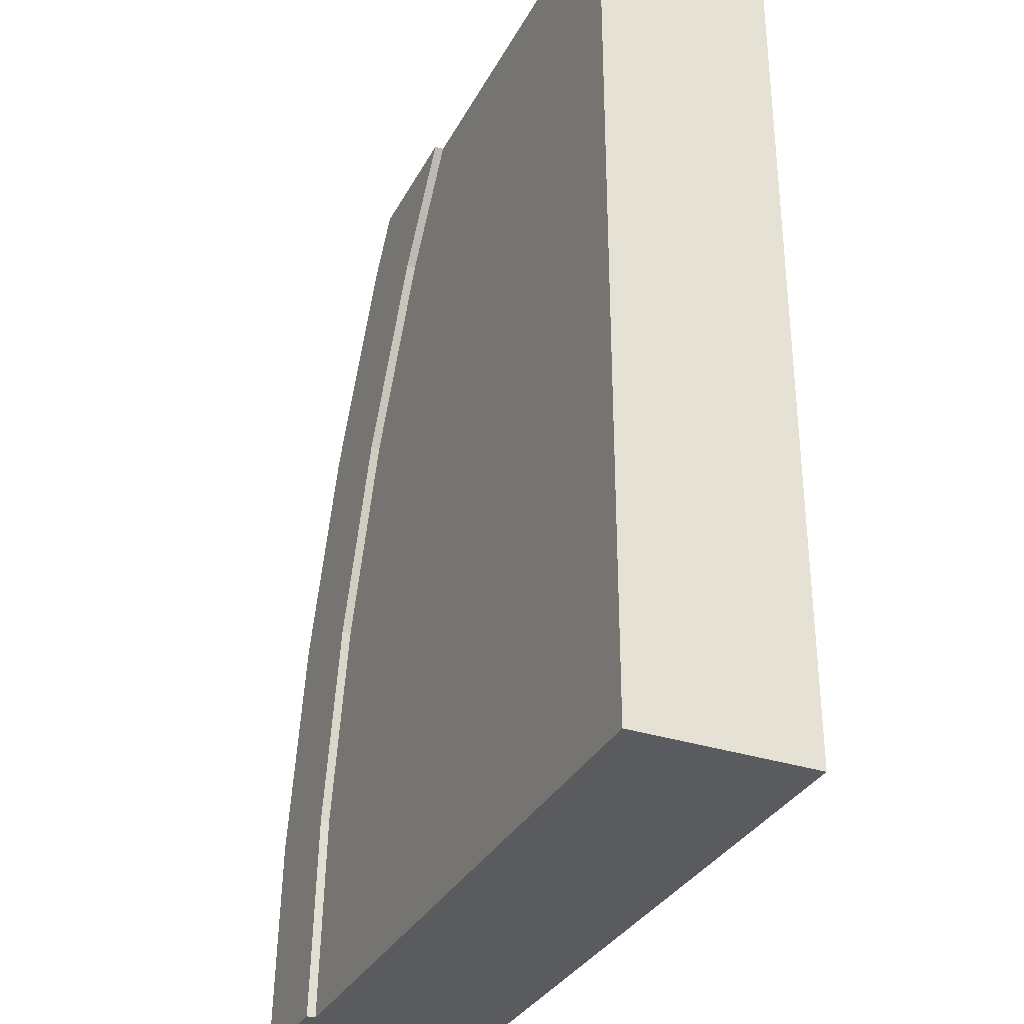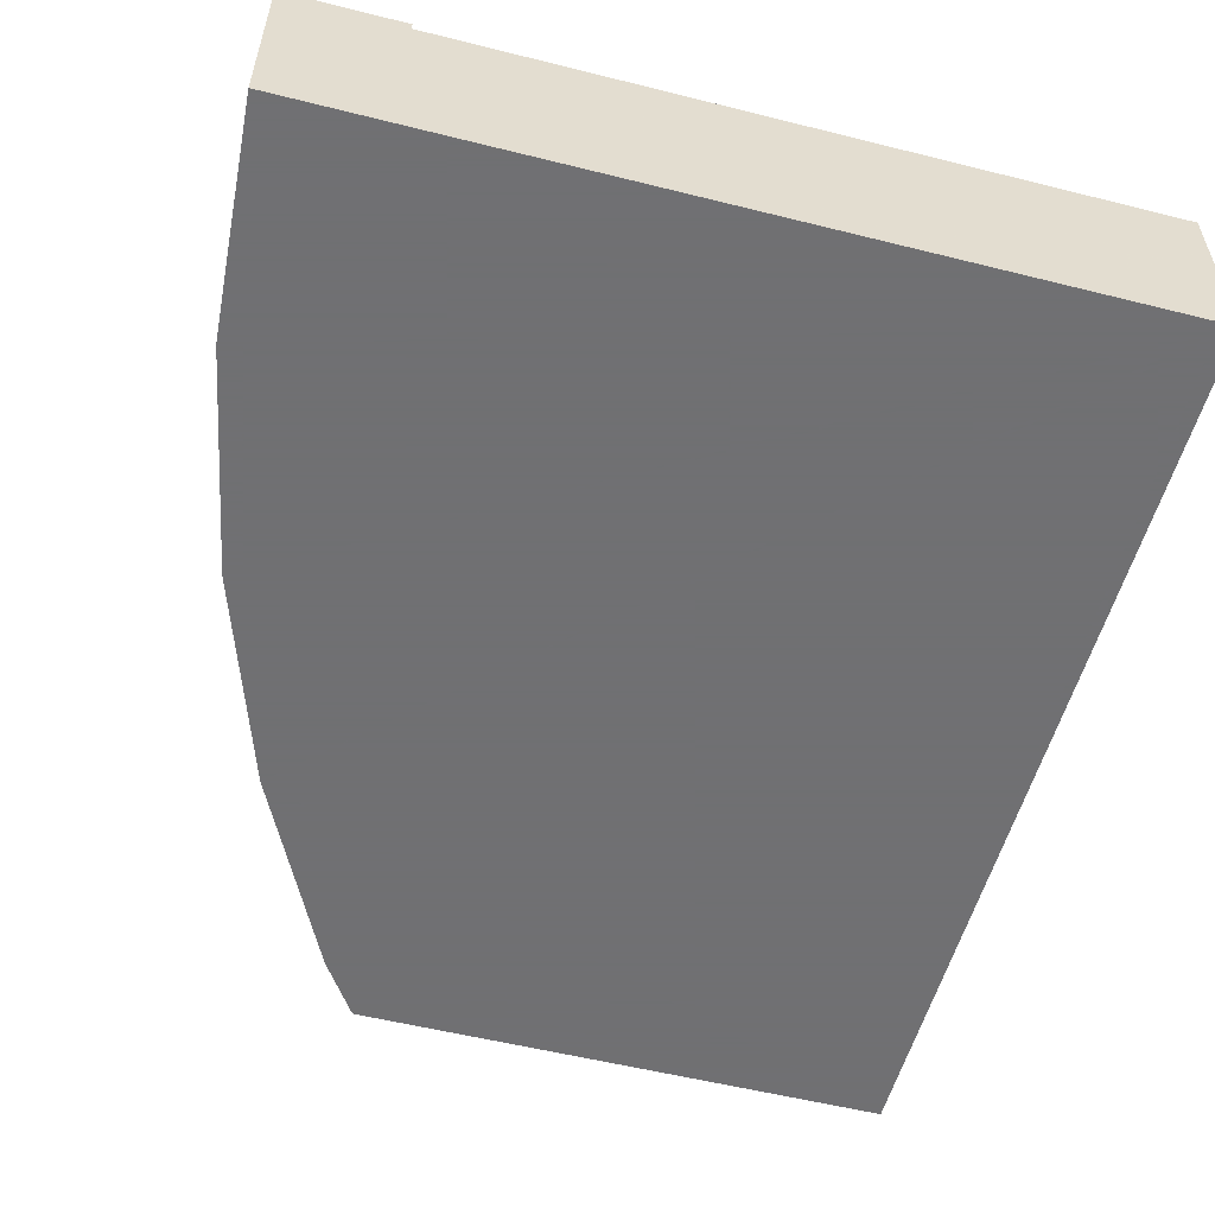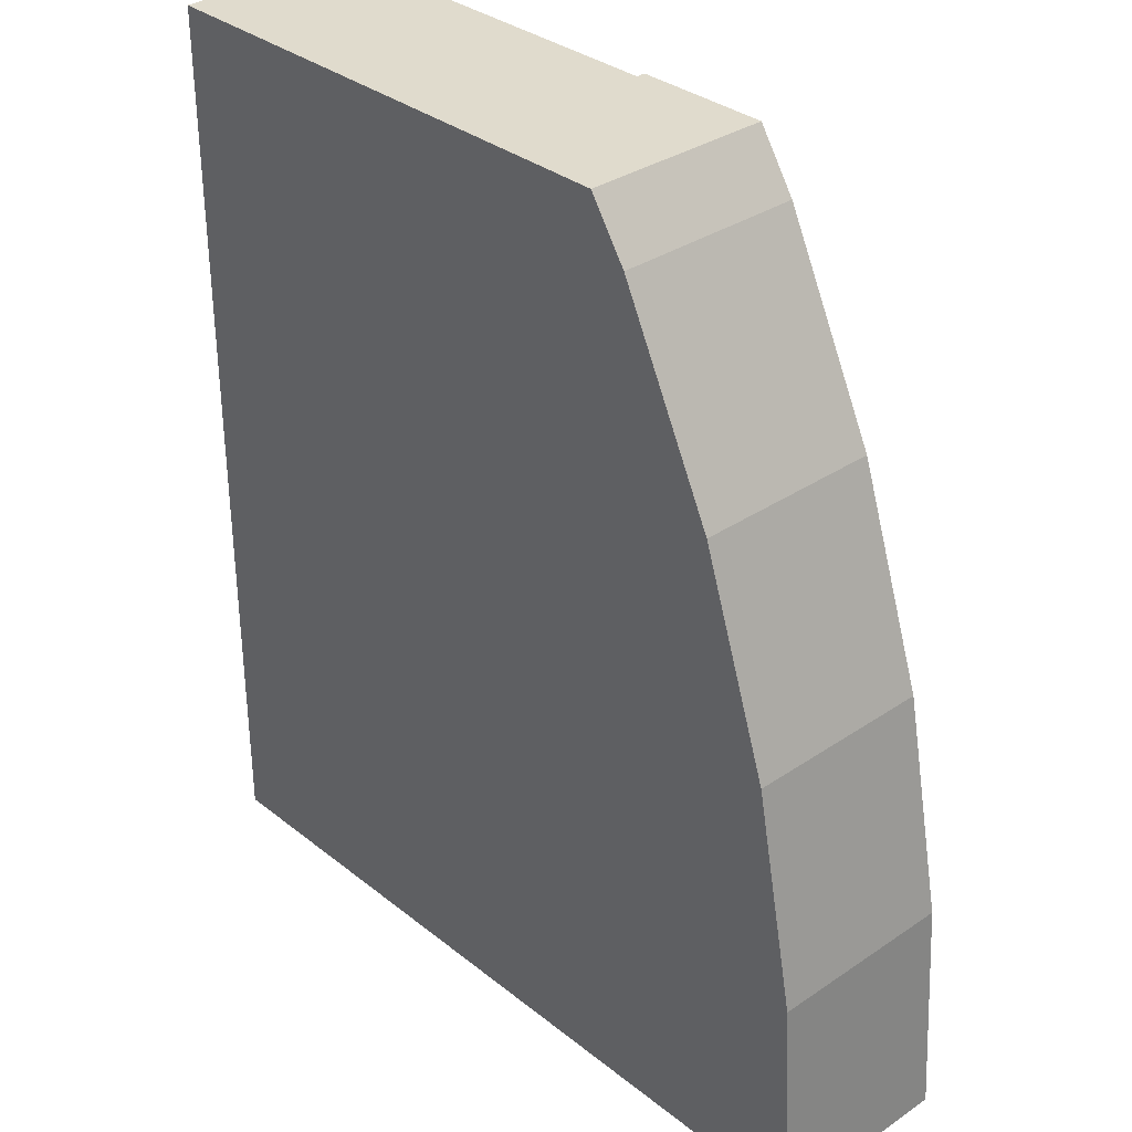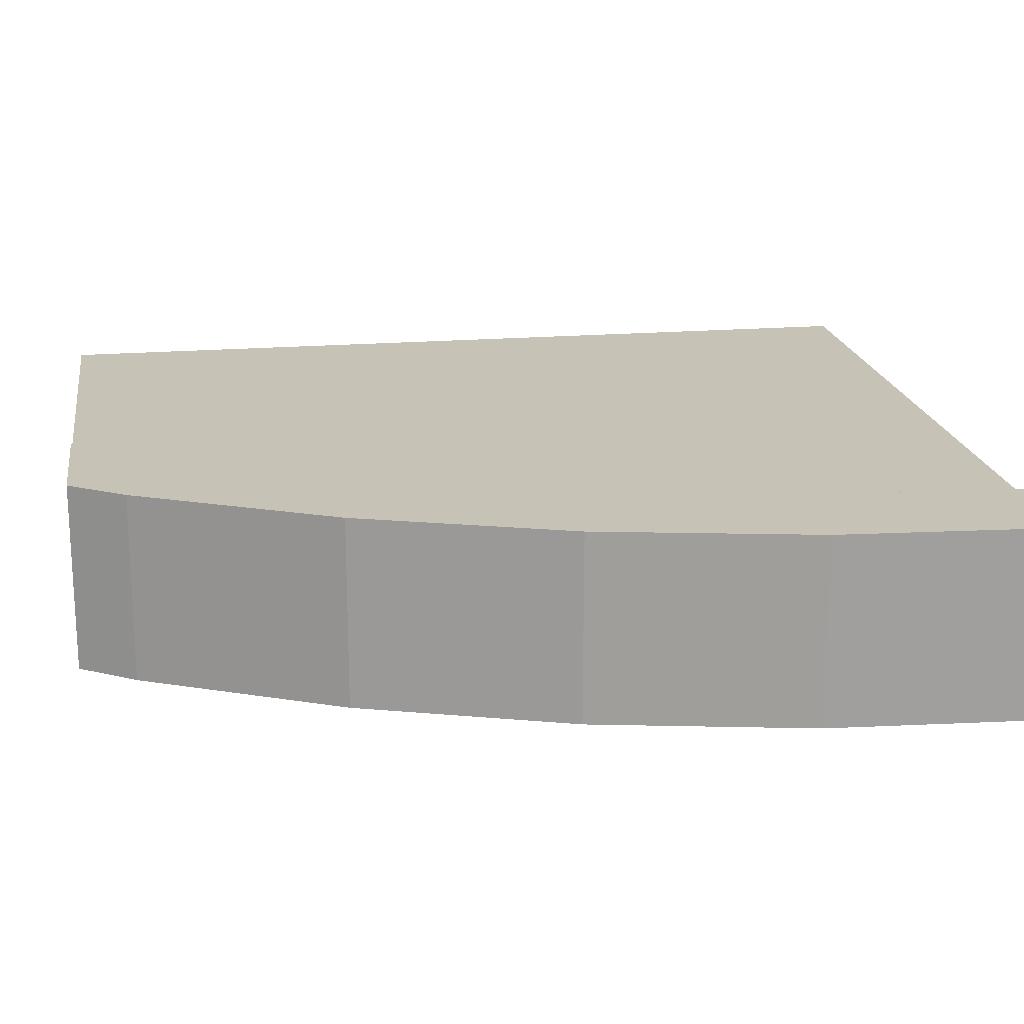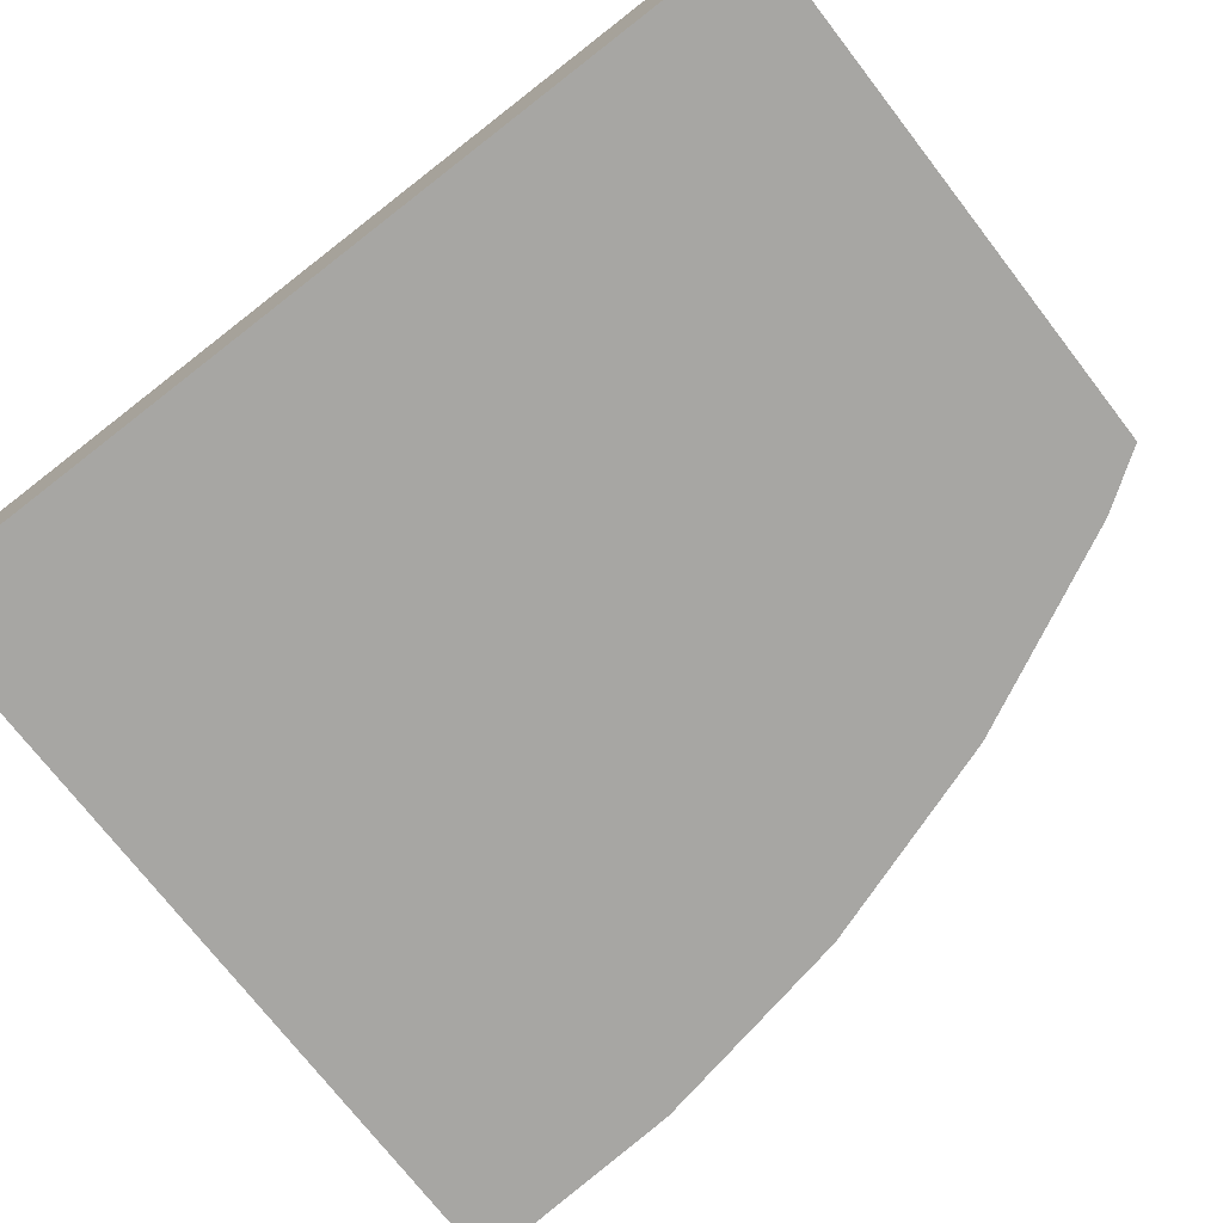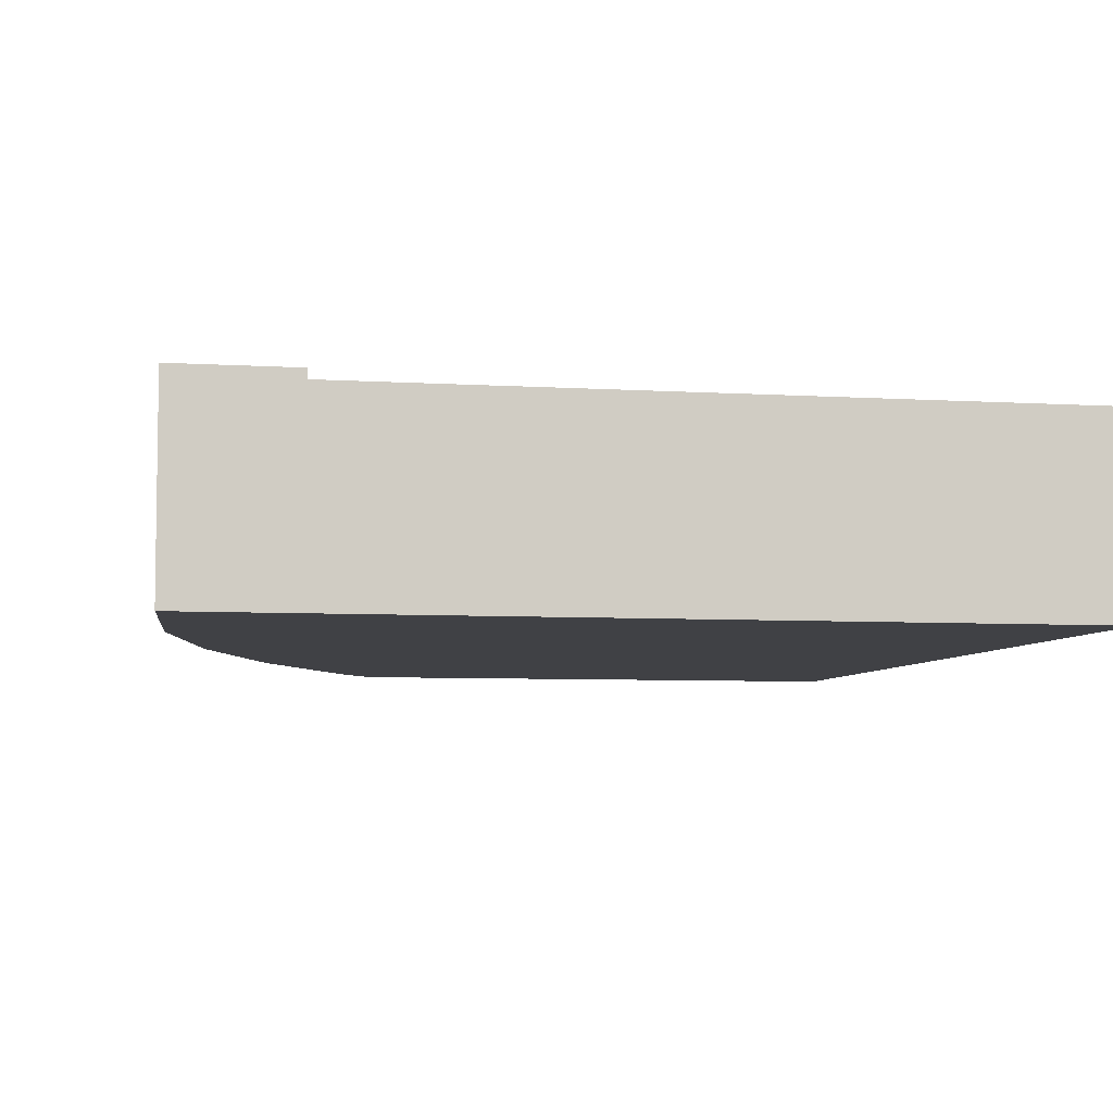
<metadata>
{"format":"obj","ext":"obj","renderer":"f3d","projection":"perspective","resolution":1024,"background":"white","views":[{"elev":-32.8,"azim":-114.3,"up":"+Z"},{"elev":-55.0,"azim":165.2,"up":"+Y"},{"elev":33.3,"azim":47.2,"up":"+Z"},{"elev":18.9,"azim":81.1,"up":"+Y"},{"elev":-74.1,"azim":-52.2,"up":"+Y"},{"elev":-5.9,"azim":169.1,"up":"+Y"}]}
</metadata>
<code>
v 0.9215 0 0.2447
v 0.9375 0 0
v 0.9375 0.21 0
v 0.9215 0.21 0.2447
v 0.0625 0 0
v 0.8736 0 0.4853
v 0.7948 0 0.7175
v 0.6863 0 0.9375
v 0.6445 0 1
v 0.0625 0 1
v 0.0625 0.1 0
v 0.8125 0.1 0
v 0.8125 0.2 0
v 0.8125 0.21 0
v 0.0625 0.2 0
v 0.0625 0.1 1
v 0.0625 0.2 1
v 0.4945 0.2 1
v 0.4945 0.1 1
v 0.6445 0.21 1
v 0.4945 0.21 1
v 0.578 0.2 0.875
v 0.6793 0.2 0.6697
v 0.7529 0.2 0.4529
v 0.7975 0.2 0.2284
v 0.578 0.21 0.875
v 0.6863 0.21 0.9375
v 0.7948 0.21 0.7175
v 0.8736 0.21 0.4853
v 0.7975 0.21 0.2284
v 0.7529 0.21 0.4529
v 0.6793 0.21 0.6697
g Mesh1 Group1 Model
f 2 4 1
f 2 3 4
f 5 2 1
f 5 1 6
f 5 6 7
f 5 7 10
f 8 10 7
f 8 9 10
f 3 13 14
f 2 5 12
f 2 12 13
f 2 13 3
f 5 11 12
f 12 15 13
f 12 11 15
f 11 17 15
f 11 16 17
f 16 5 10
f 16 11 5
f 10 19 16
f 9 20 19
f 9 19 10
f 21 19 20
f 16 18 17
f 16 19 18
f 18 22 23
f 18 23 17
f 24 17 23
f 17 24 25
f 17 25 13
f 17 13 15
f 18 26 22
f 18 21 26
f 27 21 20
f 28 26 21
f 28 21 27
f 28 32 26
f 29 32 28
f 29 31 32
f 4 31 29
f 4 30 31
f 3 30 4
f 3 14 30
f 8 20 9
f 8 27 20
f 7 27 8
f 7 28 27
f 6 28 7
f 6 29 28
f 1 29 6
f 1 4 29
f 25 14 13
f 25 30 14
f 24 30 25
f 24 31 30
f 23 31 24
f 23 32 31
f 22 32 23
f 22 26 32

</code>
